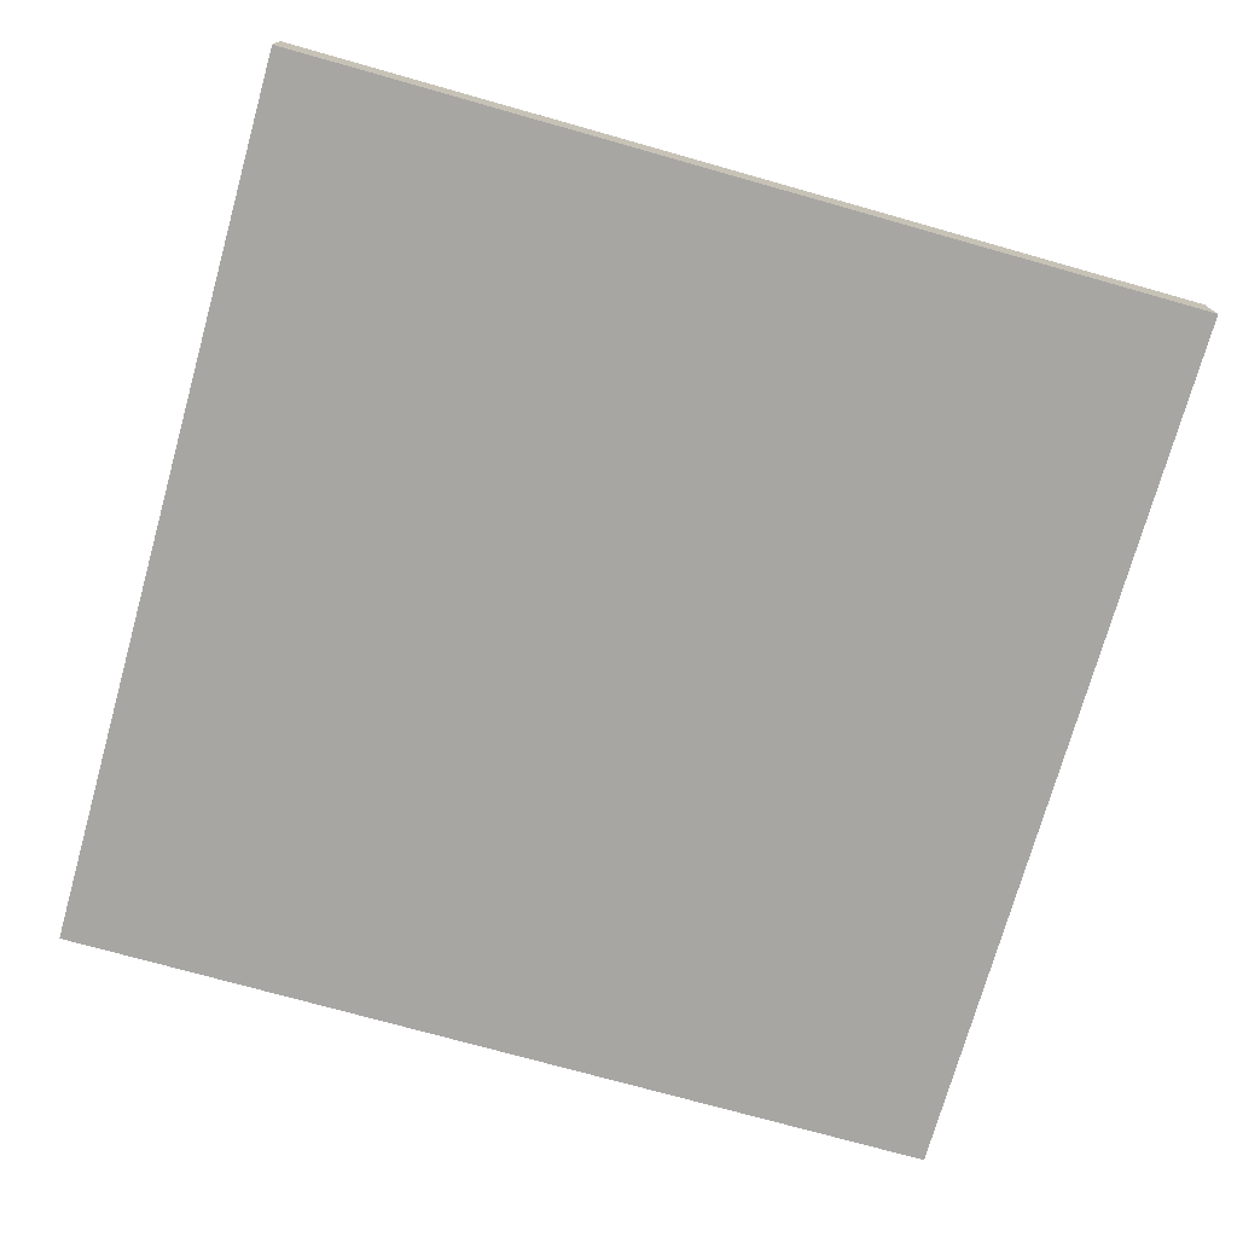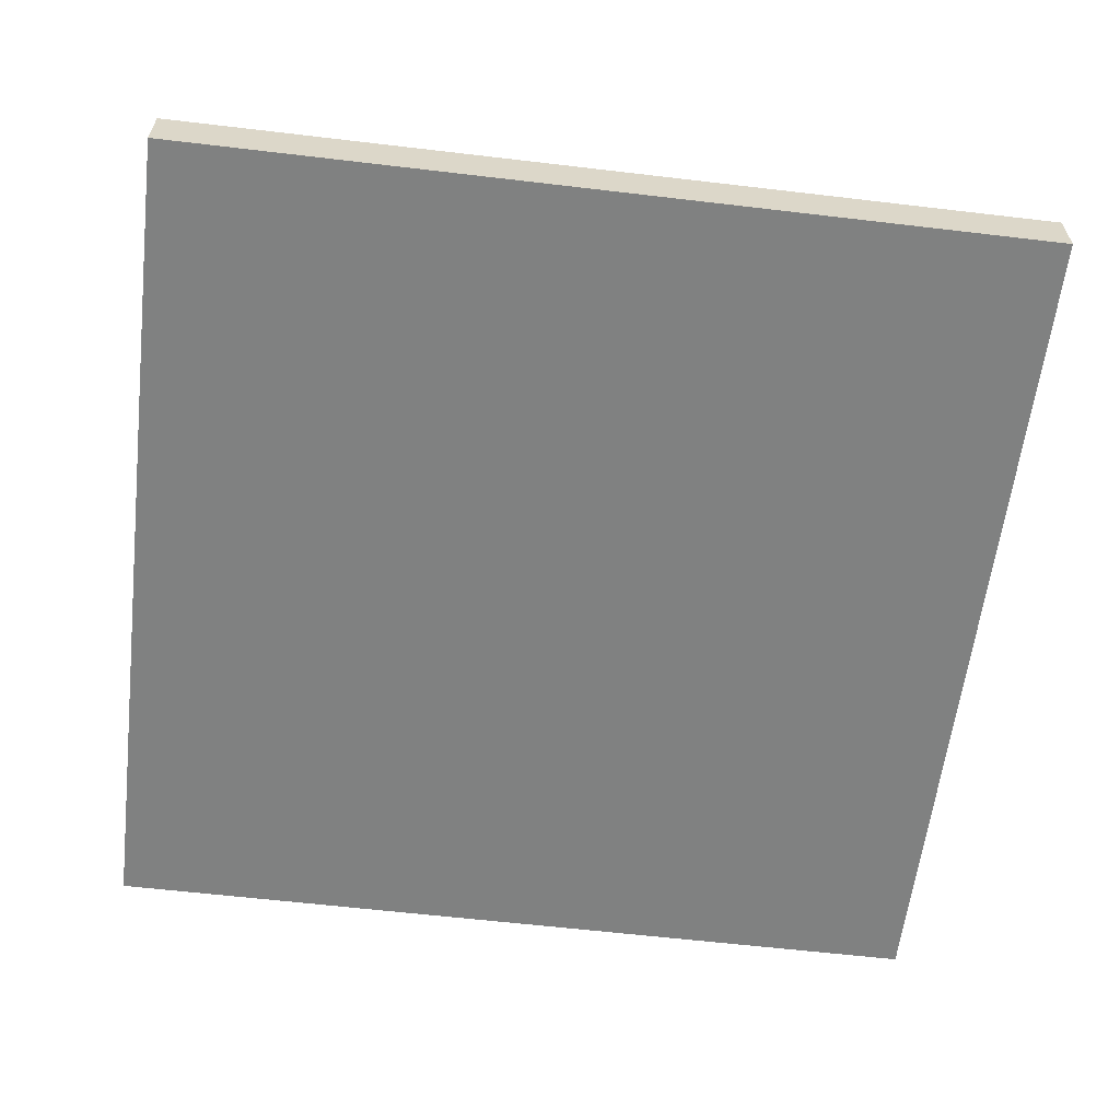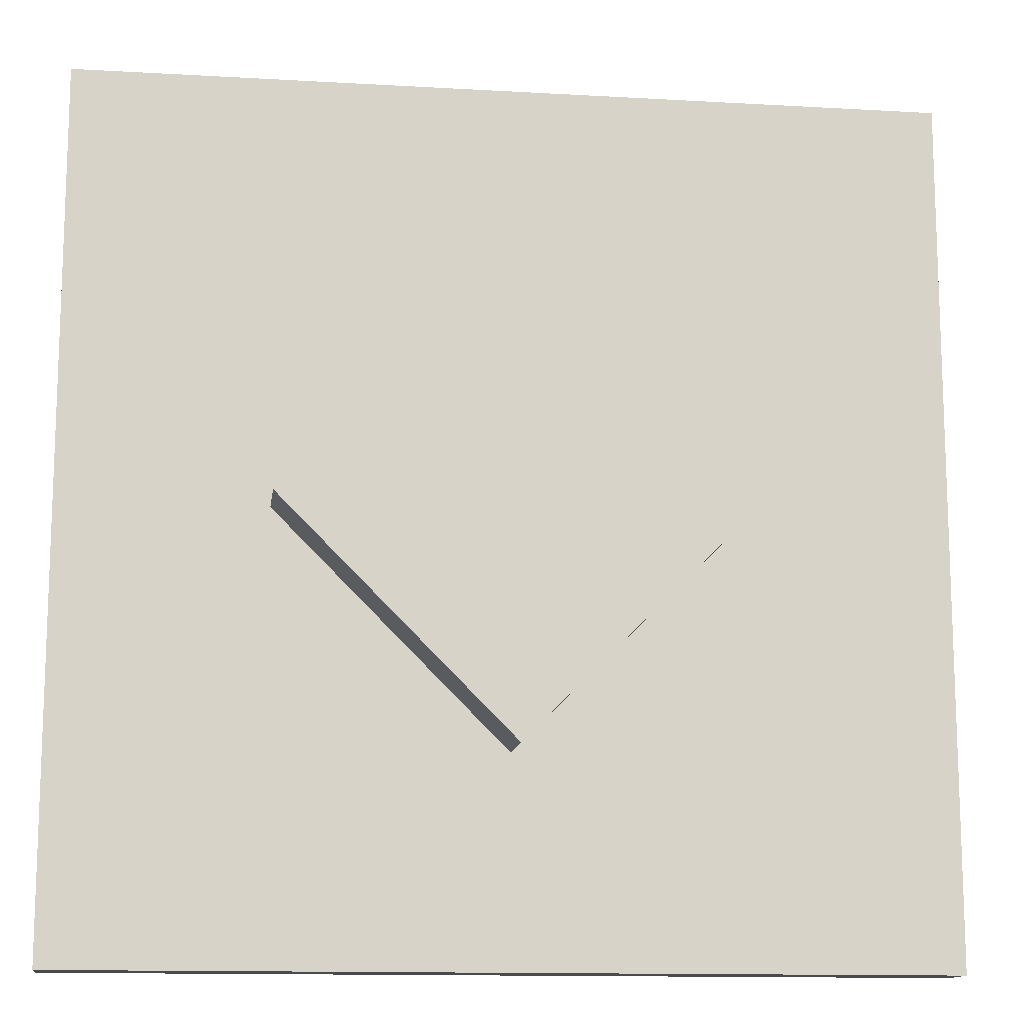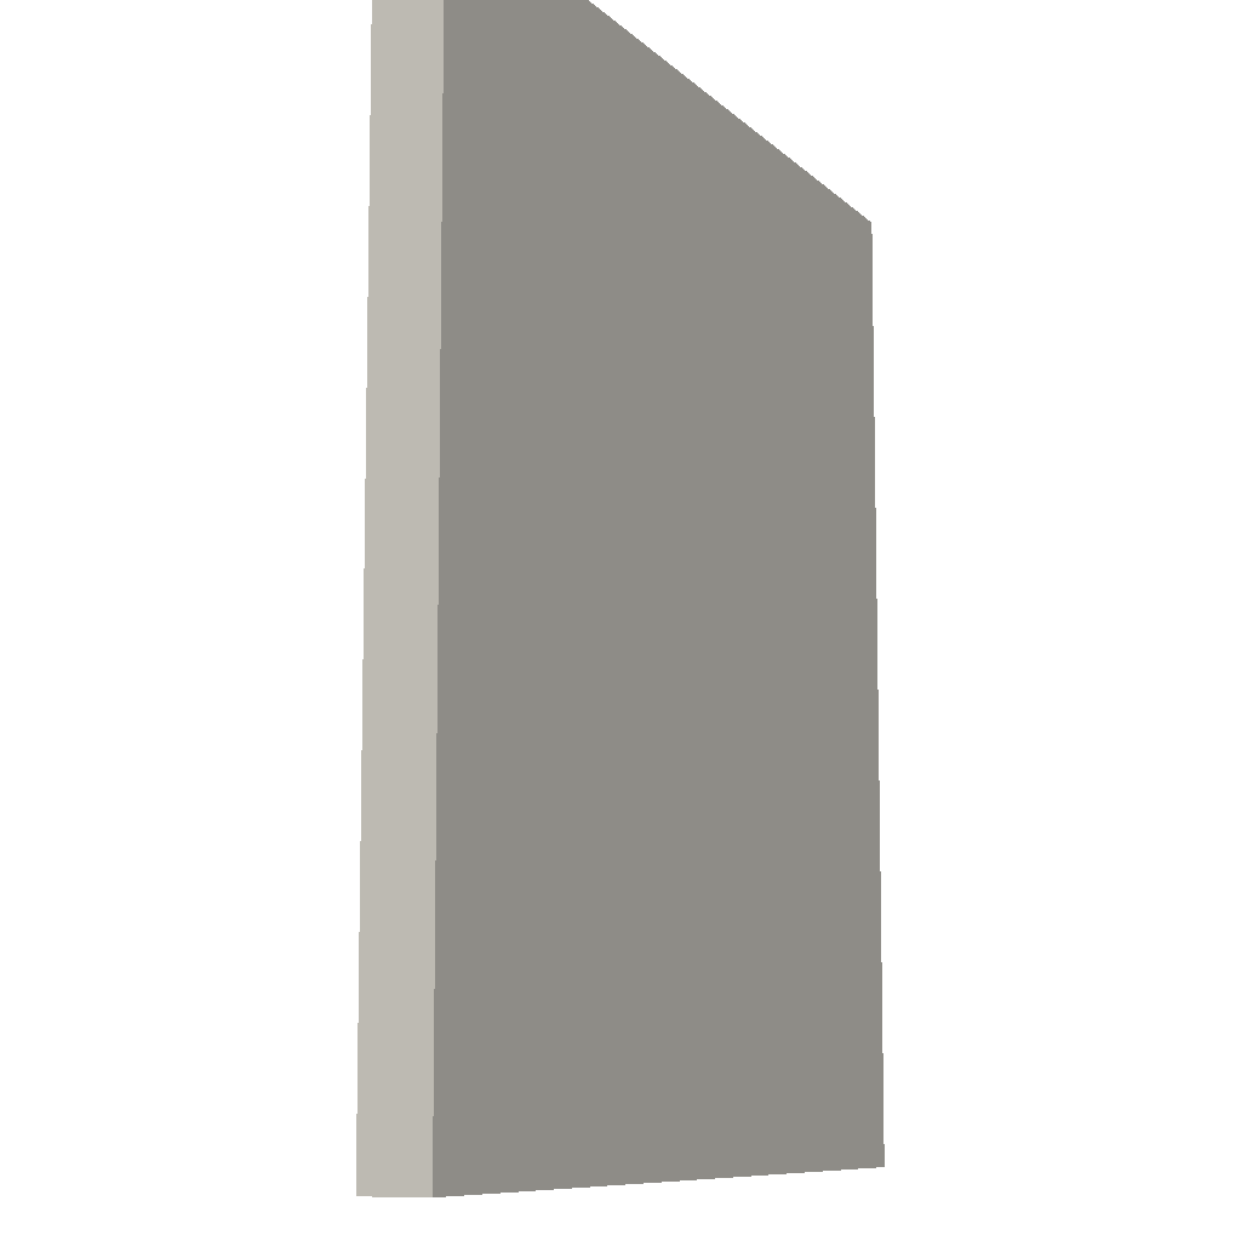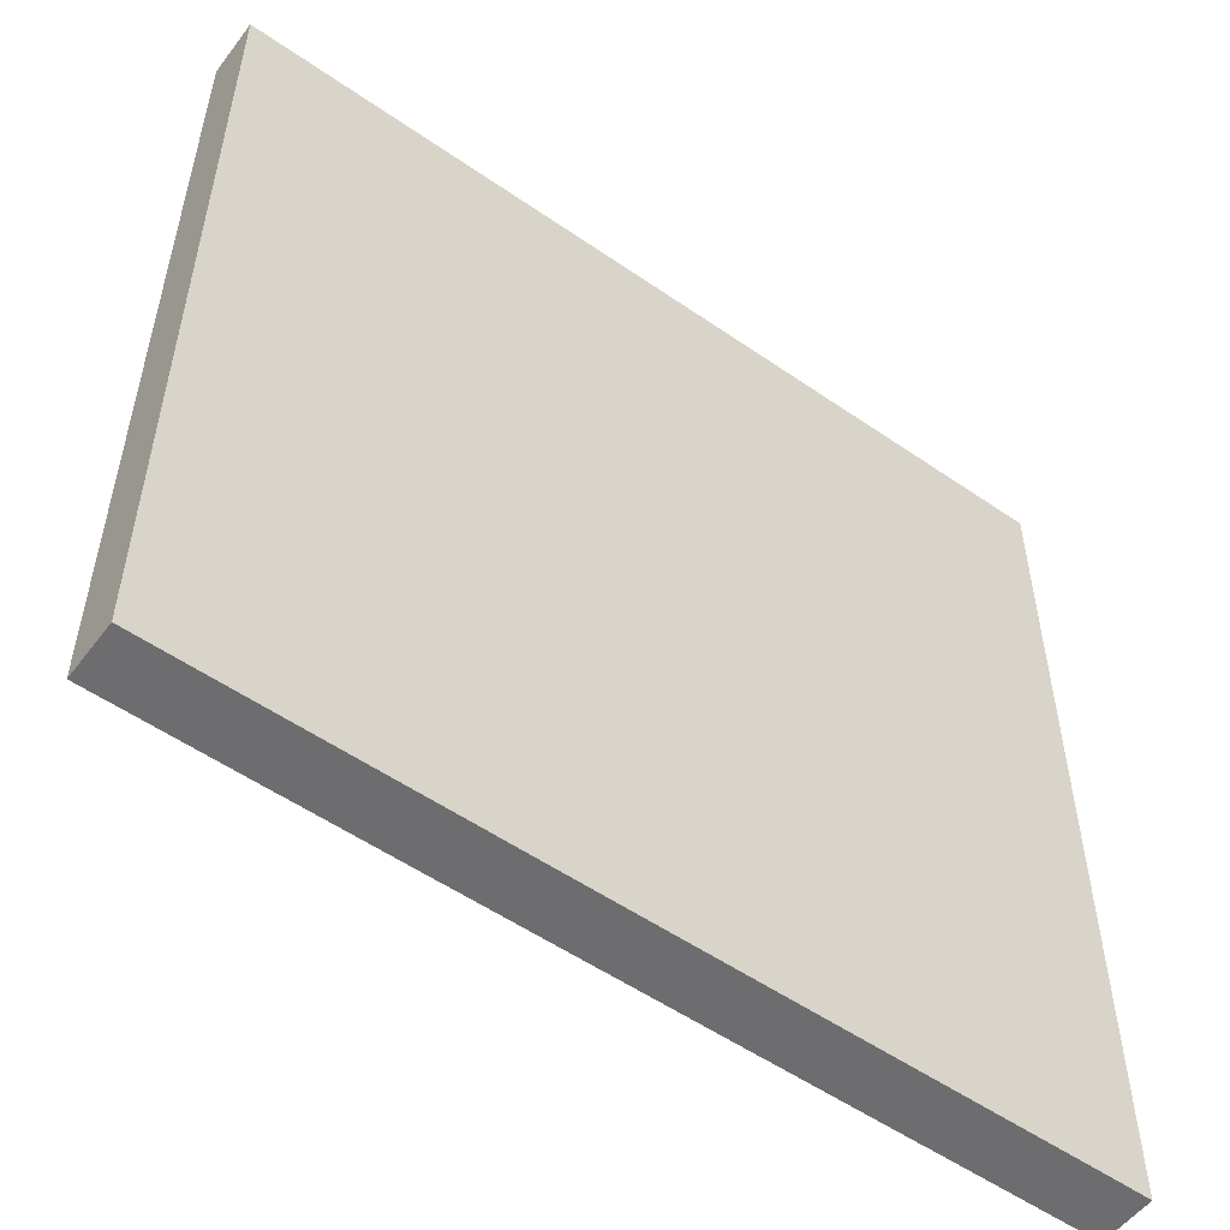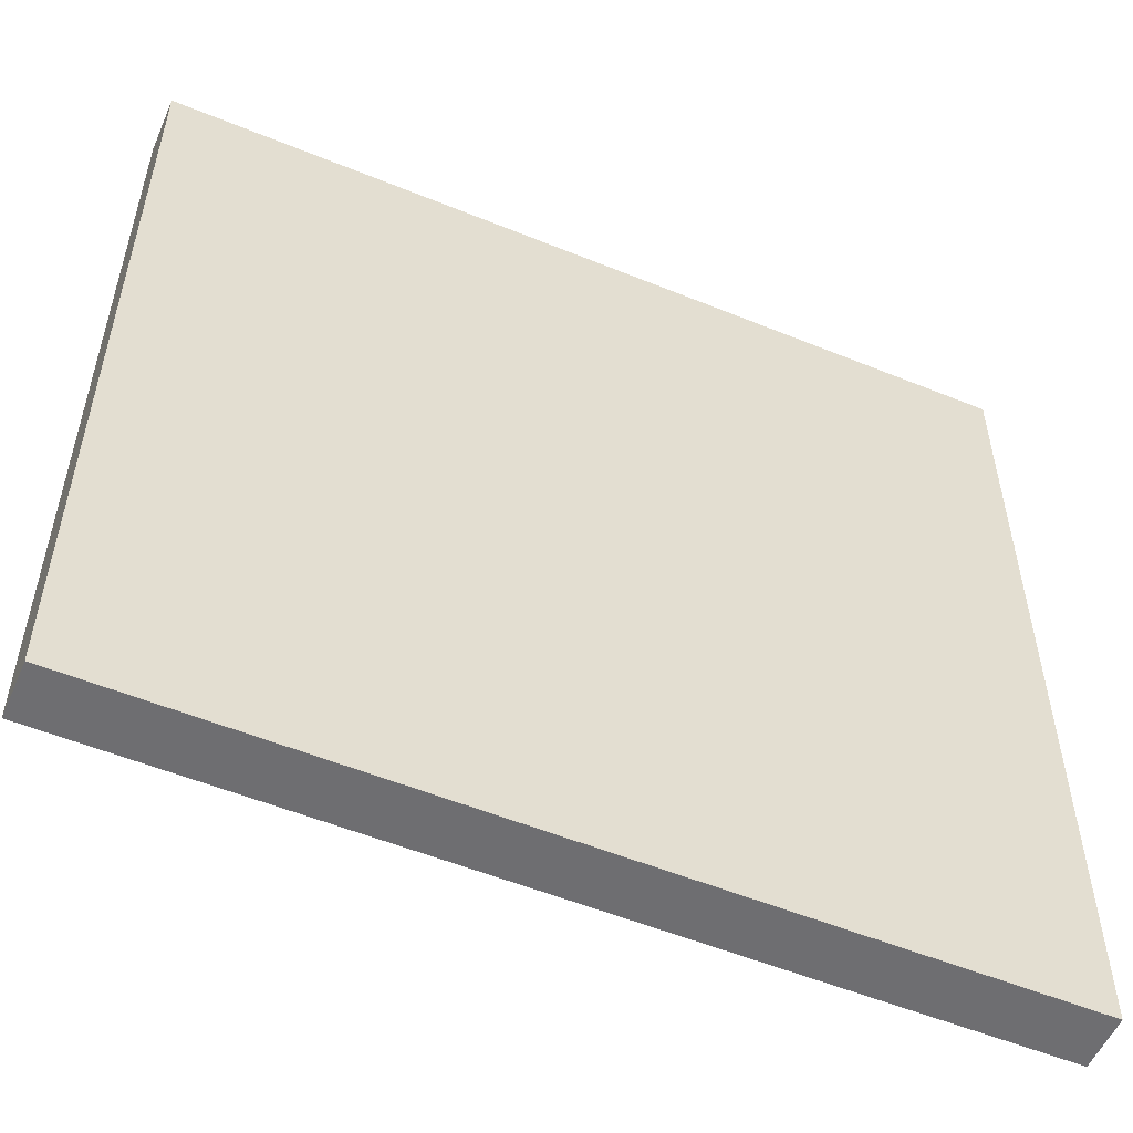
<metadata>
{"format":"obj","ext":"obj","renderer":"f3d","projection":"perspective","resolution":1024,"background":"white","views":[{"elev":-74.2,"azim":74.3,"up":"+Y"},{"elev":-60.3,"azim":-96.9,"up":"+Y"},{"elev":-13.1,"azim":172.5,"up":"+Z"},{"elev":-8.9,"azim":-66.0,"up":"+Z"},{"elev":-54.1,"azim":-36.4,"up":"+Z"},{"elev":-54.4,"azim":-23.4,"up":"+Z"}]}
</metadata>
<code>
g obstacleDiamond
v 0.5 0 -0.5
v 0.5 0 0.5
v 0.5 0.06333 -0.5
v 0.5 0.06333 0.5
v -0.5 0 -0.5
v -0.5 0 0.5
v -2.98e-08 0.06333 -0.2653
v -0.5 0.06333 -0.5
v -0.2653 0.06333 2.98e-08
v -0.5 0.06333 0.5
v 2.98e-08 0.06333 0.2653
v 0.2653 0.06333 -2.98e-08
v -2.98e-08 0.1467 -0.2653
v 0.2653 0.1467 -2.98e-08
v -0.2653 0.1467 2.98e-08
v 2.98e-08 0.1467 0.2653
f 3 2 1
f 2 3 4
f 2 5 1
f 5 2 6
f 8 7 3
f 7 8 9
f 9 8 10
f 9 10 11
f 12 3 7
f 3 12 4
f 4 12 11
f 4 11 10
f 3 5 8
f 5 3 1
f 2 10 6
f 10 2 4
f 10 5 6
f 5 10 8
f 15 14 13
f 14 15 16
f 13 9 15
f 9 13 7
f 11 15 9
f 15 11 16
f 12 16 11
f 16 12 14
f 14 7 13
f 7 14 12

</code>
